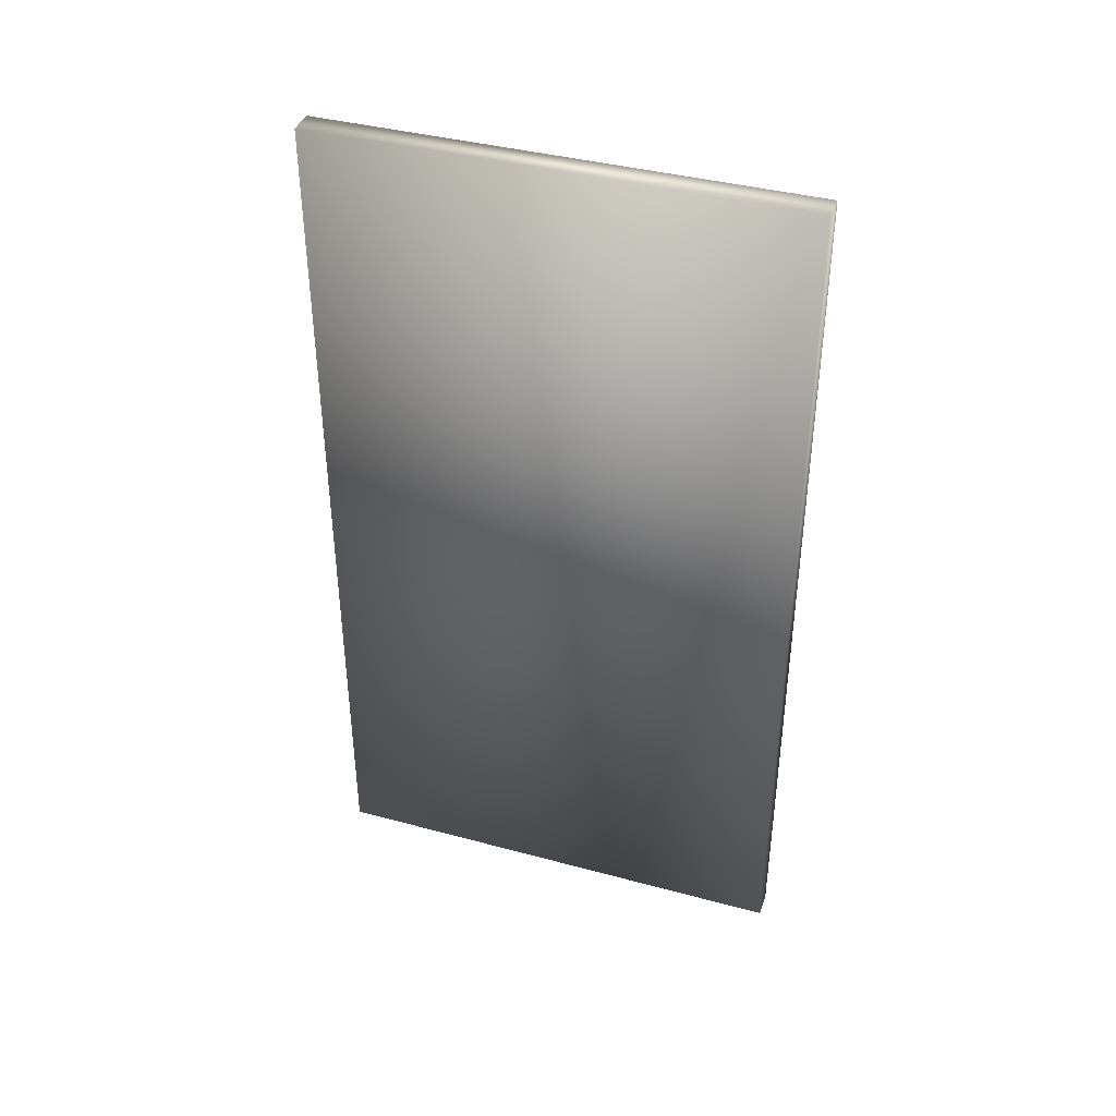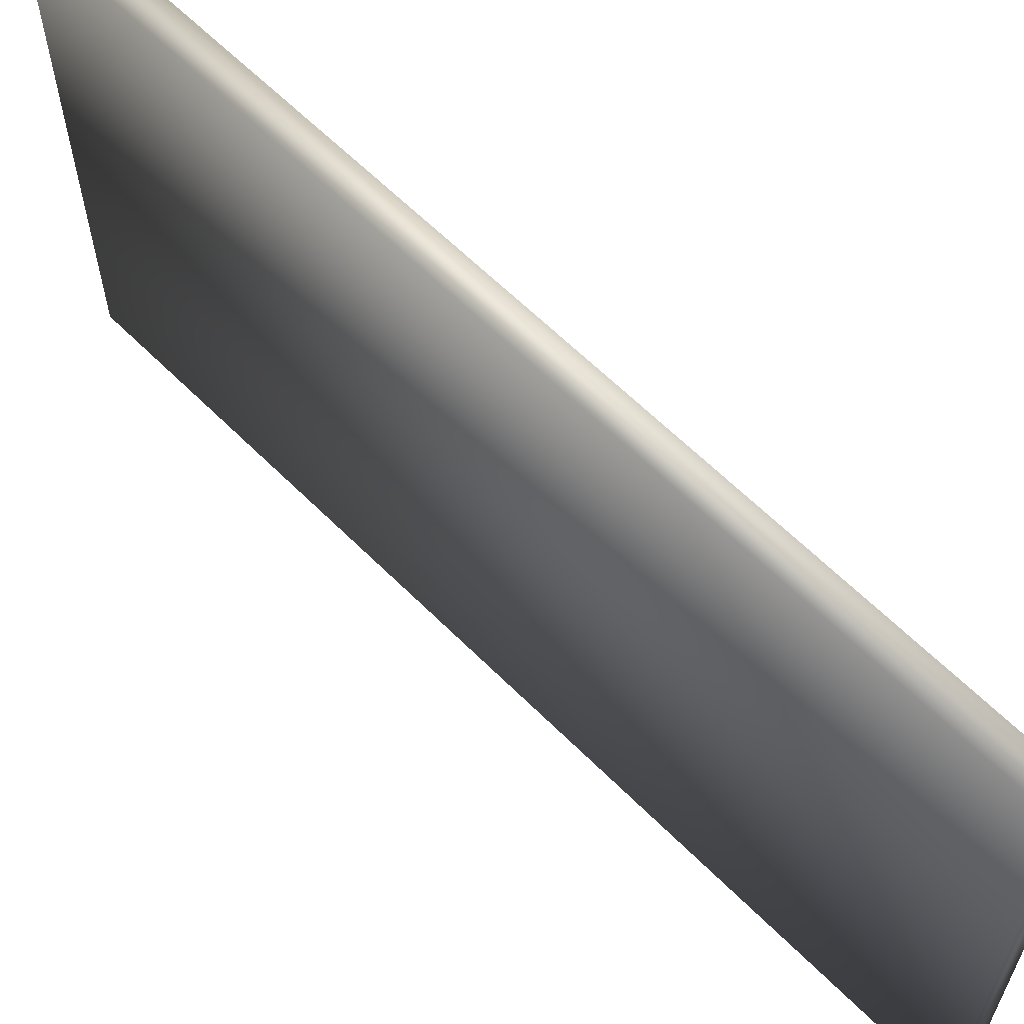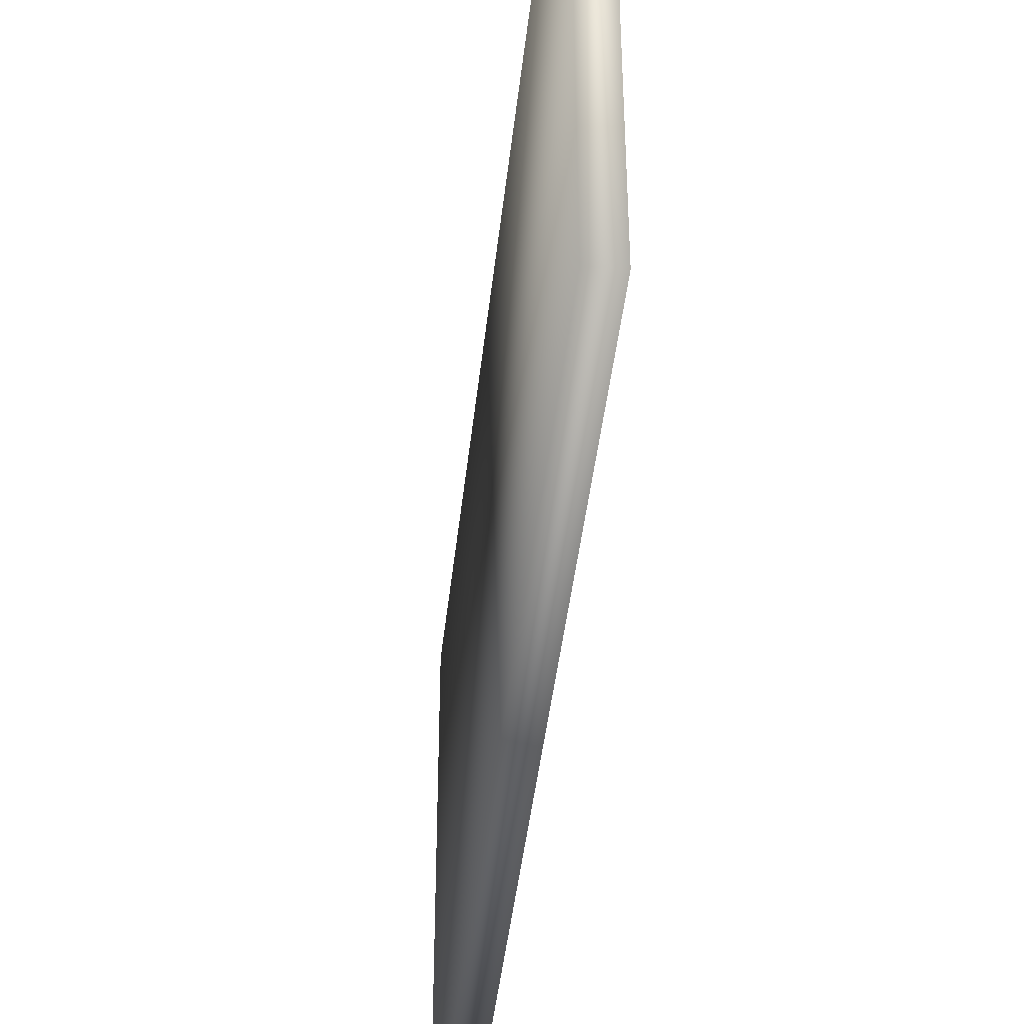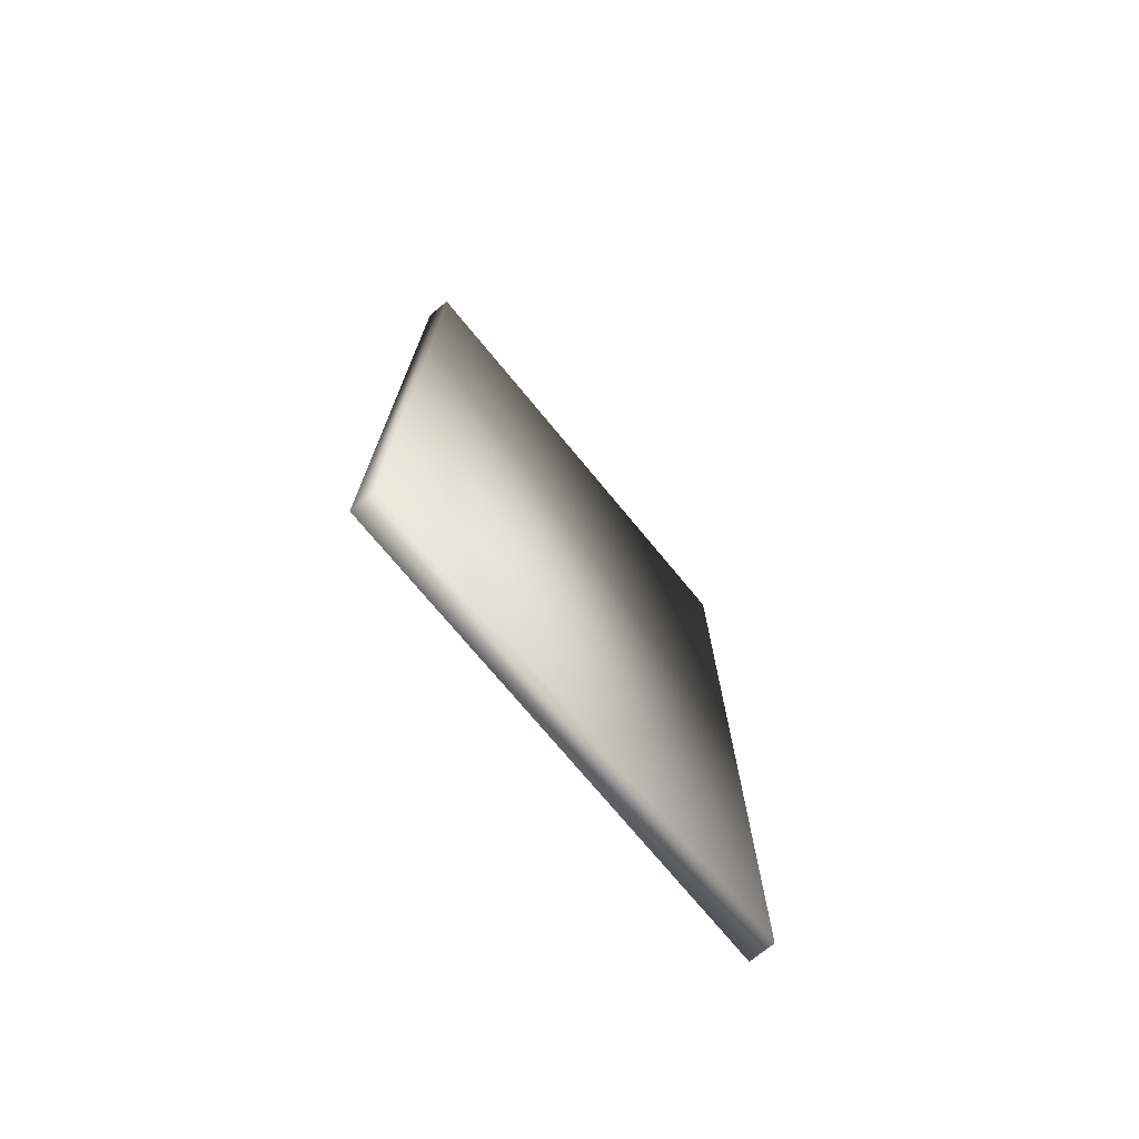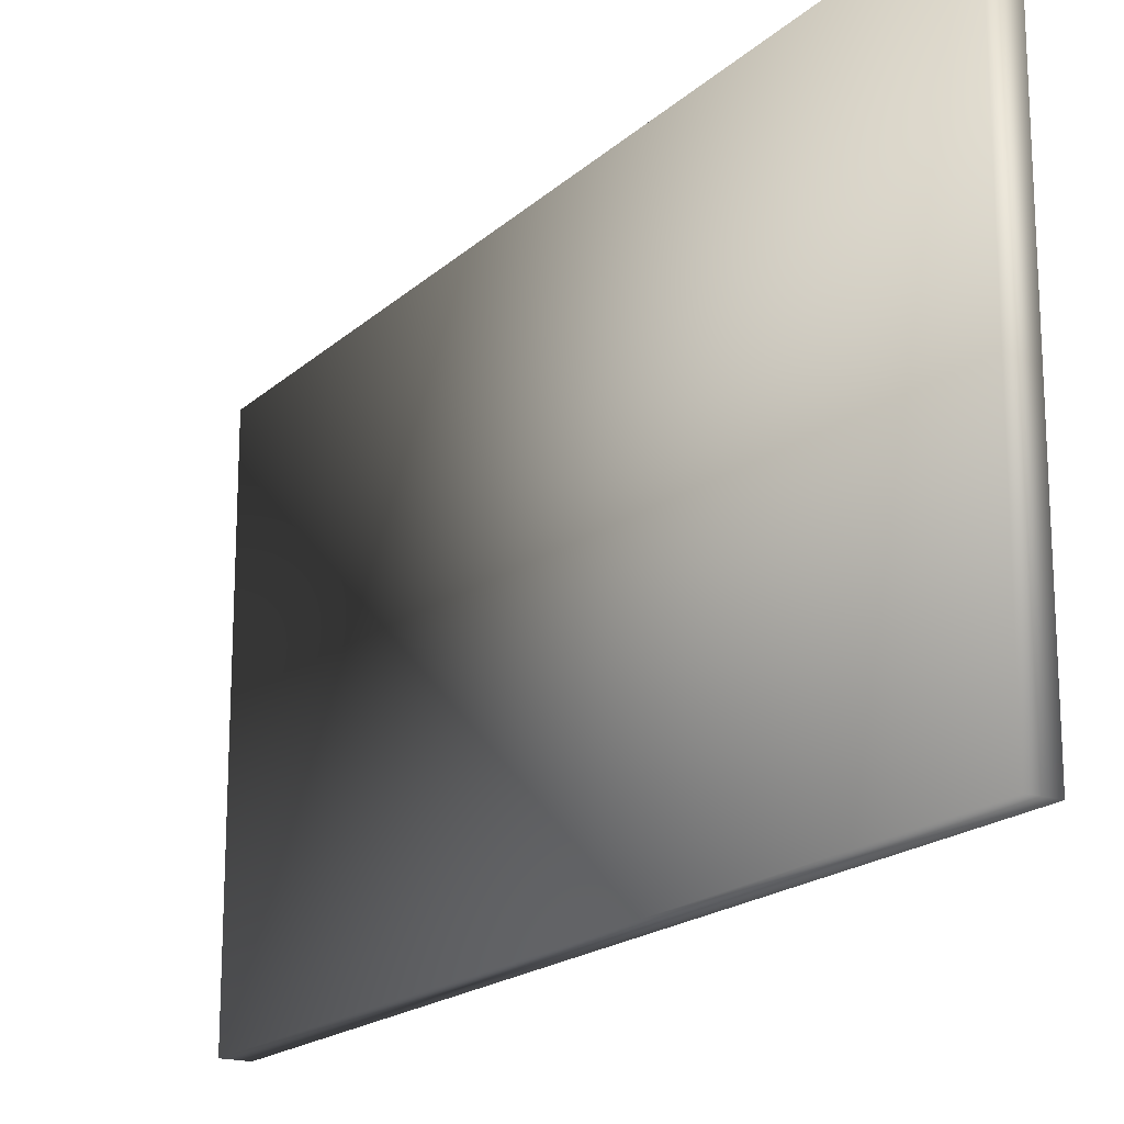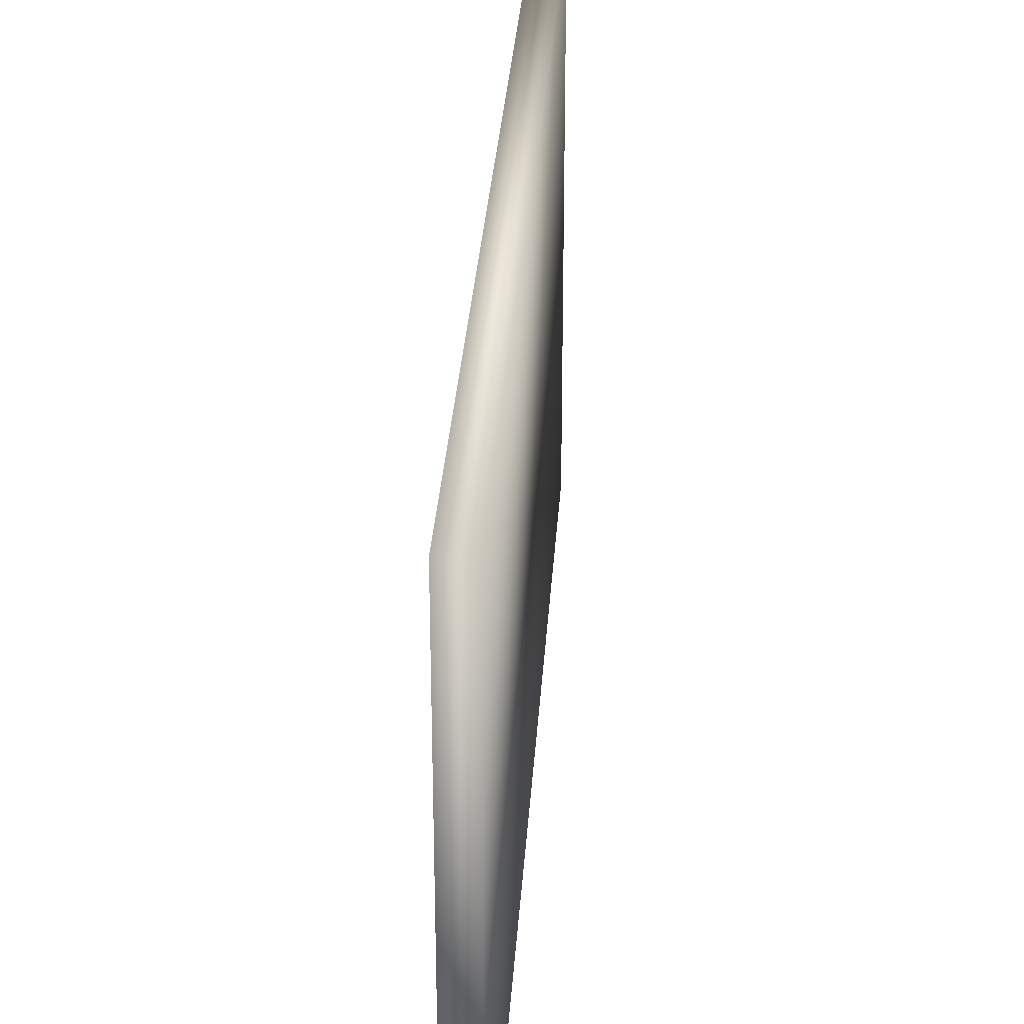
<metadata>
{"format":"obj","ext":"obj","renderer":"f3d","projection":"perspective","resolution":1024,"background":"white","views":[{"elev":39.6,"azim":108.5,"up":"+Y"},{"elev":61.9,"azim":-44.6,"up":"+Z"},{"elev":-43.1,"azim":-6.1,"up":"+Z"},{"elev":-73.2,"azim":39.5,"up":"+Y"},{"elev":-18.3,"azim":-31.2,"up":"+Z"},{"elev":31.4,"azim":3.7,"up":"+Z"}]}
</metadata>
<code>
v  -0 -43.62 -1.676
v  0 43.65 -1.676
v  0 43.65 -49.55
v  -0 -43.62 -49.55
v  2.558 -43.62 -1.676
v  2.558 -43.62 -49.55
v  2.558 43.65 -49.55
v  2.558 43.65 -1.676
o Box004
g Box004
f 1 2 3 4
f 5 6 7 8
f 1 4 6 5
f 4 3 7 6
f 3 2 8 7
f 2 1 5 8

</code>
